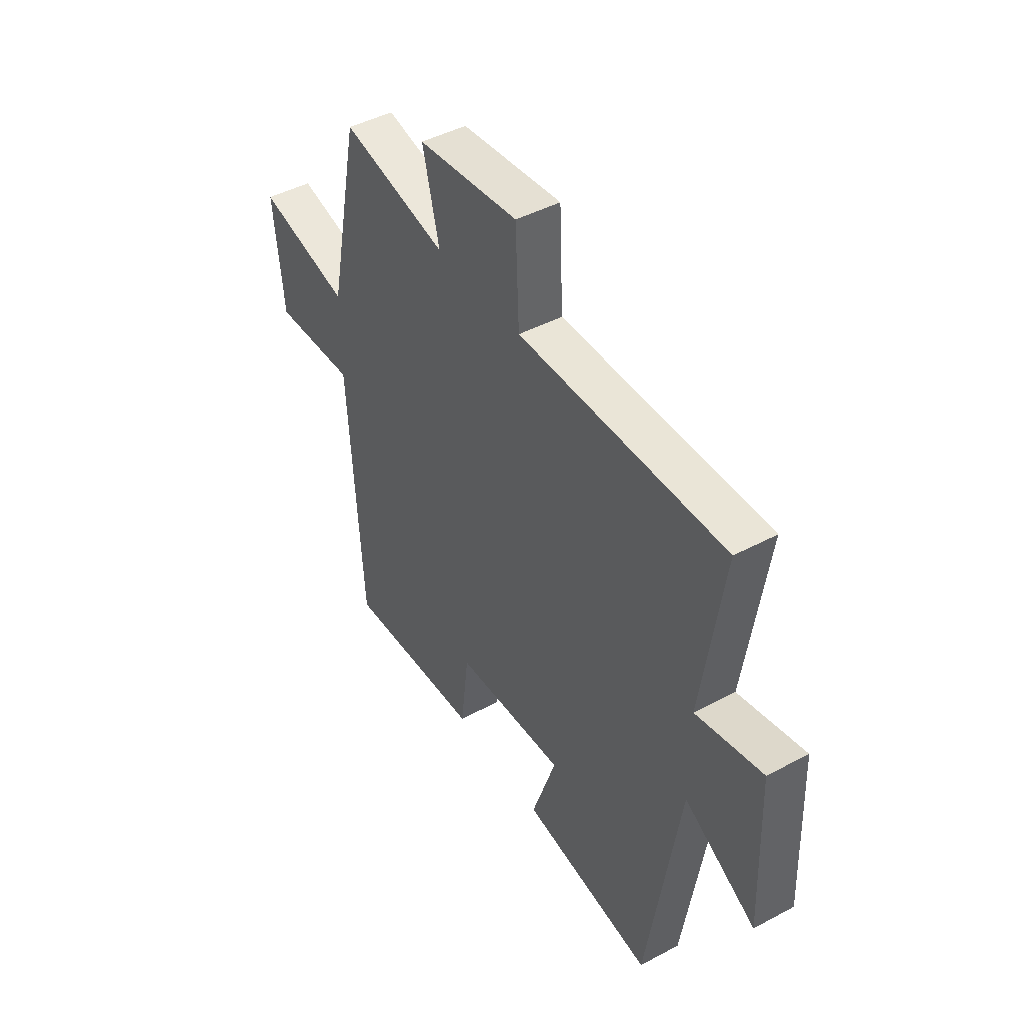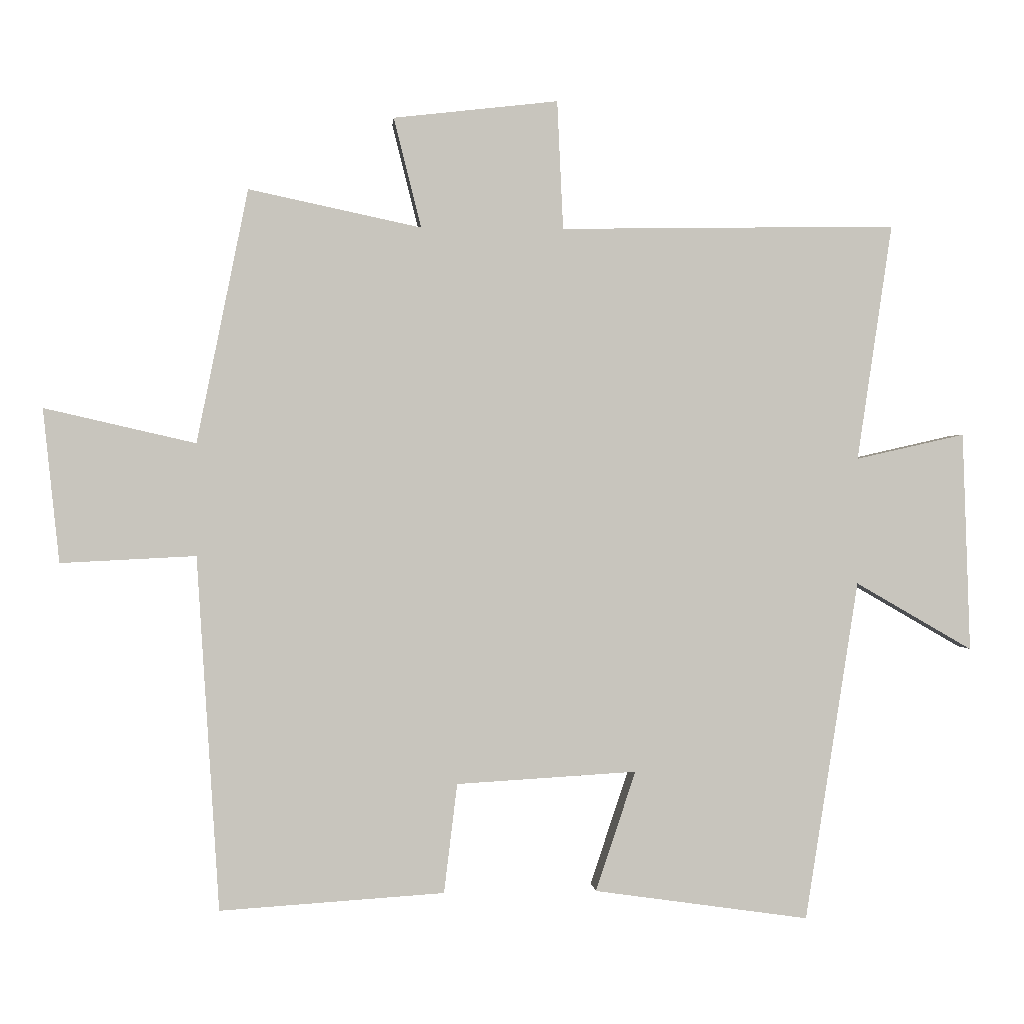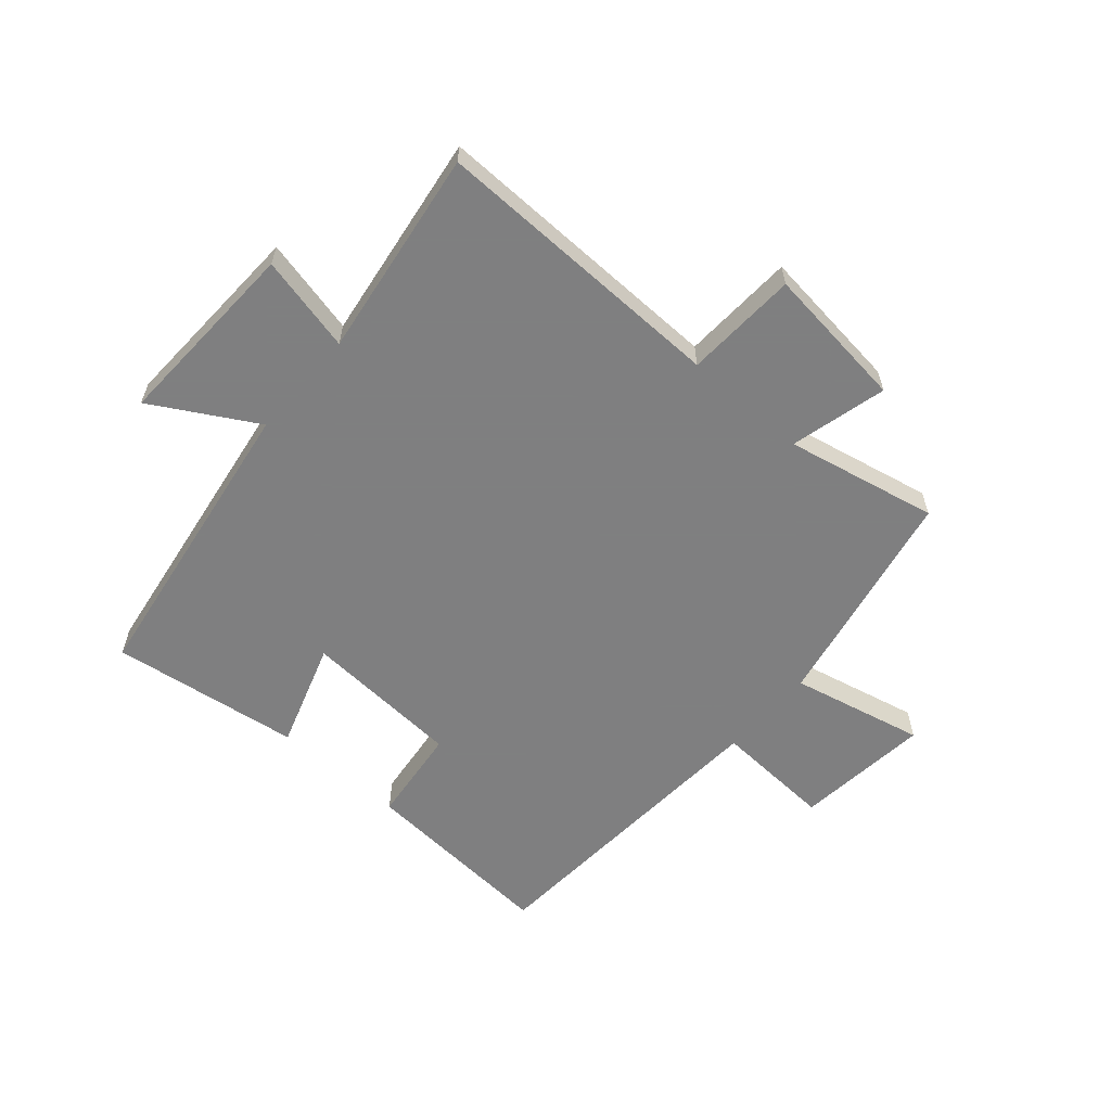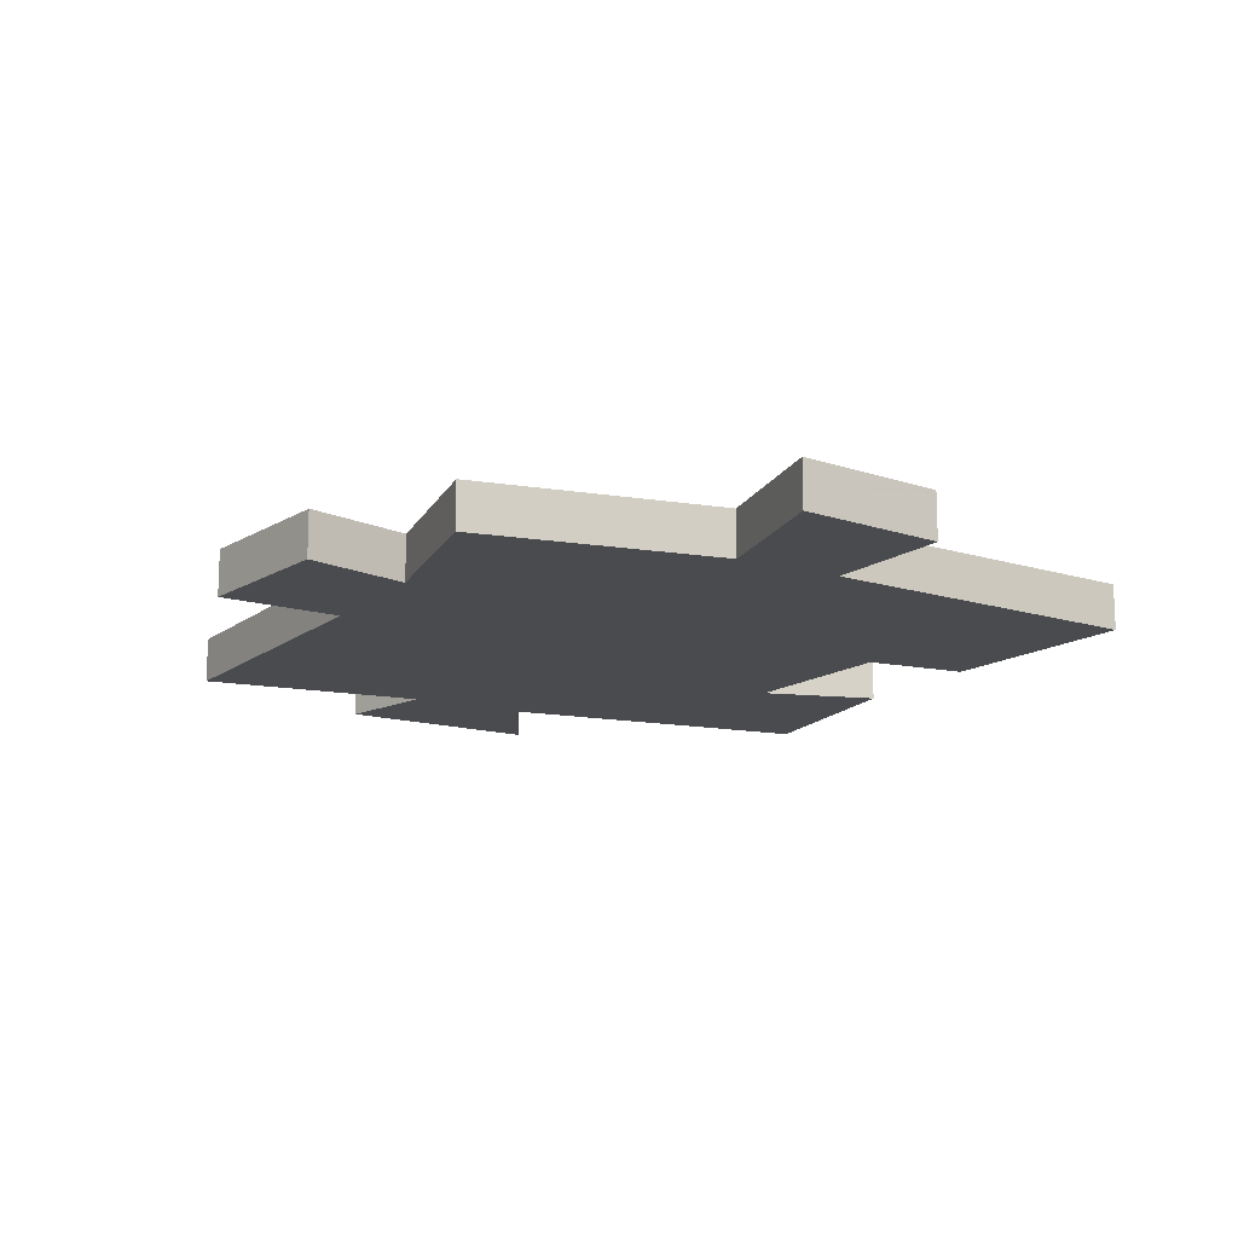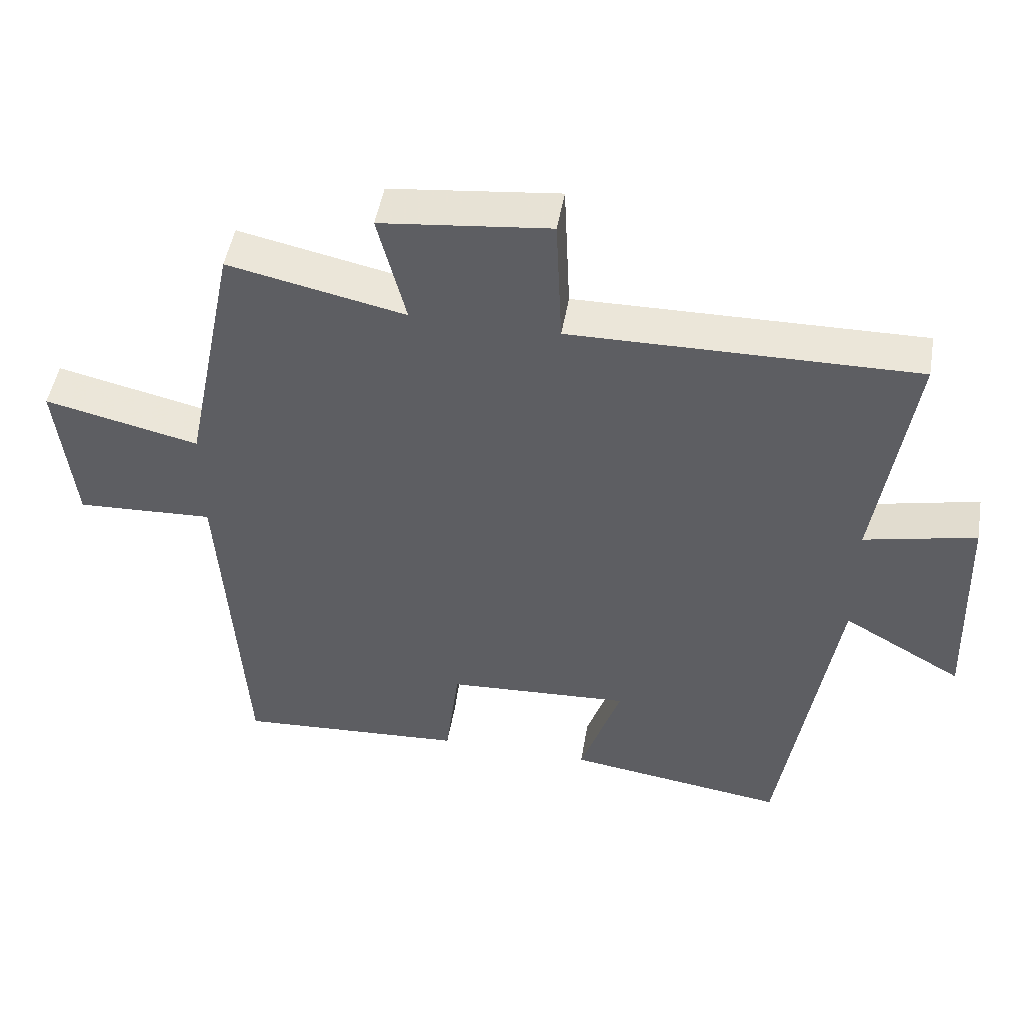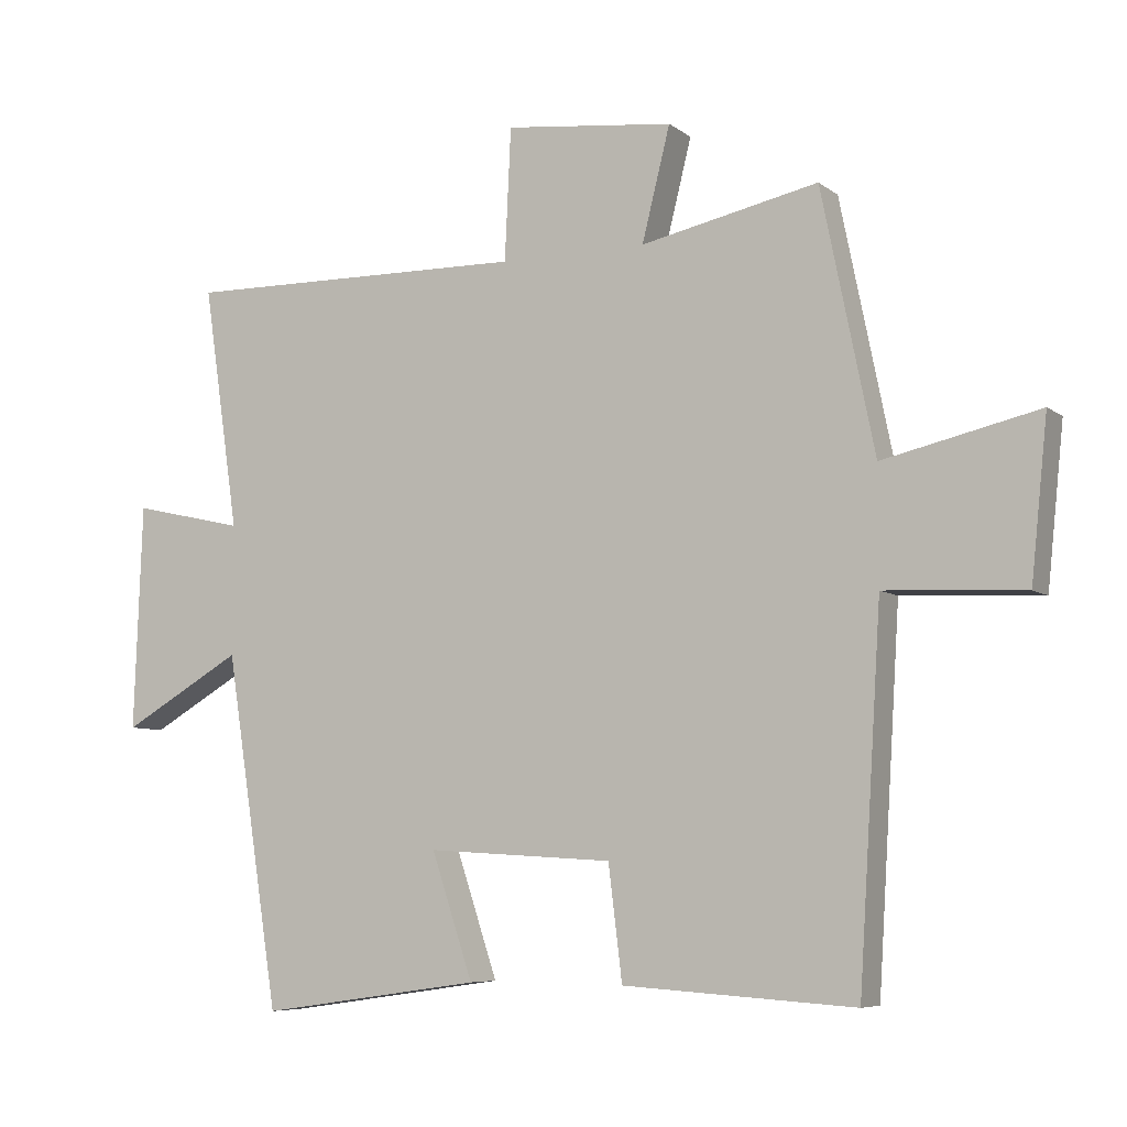
<metadata>
{"format":"obj","ext":"obj","renderer":"f3d","projection":"perspective","resolution":1024,"background":"white","views":[{"elev":45.1,"azim":-121.7,"up":"+Z"},{"elev":0.5,"azim":175.4,"up":"+Z"},{"elev":-59.9,"azim":-41.2,"up":"+Y"},{"elev":-14.3,"azim":59.0,"up":"+Y"},{"elev":49.0,"azim":-170.2,"up":"+Z"},{"elev":-6.9,"azim":27.3,"up":"+Z"}]}
</metadata>
<code>
v 0.423 0.07 0.555
v 0.5 0.07 0.176
v 0.726 0.07 0.228
v 0.702 0.07 -0.002
v 0.5 0.07 0.008
v 0.467 0.07 -0.522
v 0.131 0.07 -0.5
v 0.111 0.07 -0.336
v -0.159 0.07 -0.32
v -0.099 0.07 -0.5
v -0.421 0.07 -0.546
v -0.5 0.07 -0.036
v -0.675 0.07 -0.137
v -0.663 0.07 0.191
v -0.5 0.07 0.154
v -0.552 0.07 0.508
v -0.049 0.07 0.5
v -0.04 0.07 0.692
v 0.206 0.07 0.664
v 0.165 0.07 0.5
v 0.423 0 0.555
v 0.5 0 0.176
v 0.726 0 0.228
v 0.702 0 -0.002
v 0.5 0 0.008
v 0.467 0 -0.522
v 0.131 0 -0.5
v 0.111 0 -0.336
v -0.159 0 -0.32
v -0.099 0 -0.5
v -0.421 0 -0.546
v -0.5 0 -0.036
v -0.675 0 -0.137
v -0.663 0 0.191
v -0.5 0 0.154
v -0.552 0 0.508
v -0.049 0 0.5
v -0.04 0 0.692
v 0.206 0 0.664
v 0.165 0 0.5
f 17 18 19 20
f 15 16 17
f 15 17 20
f 12 13 14 15
f 11 12 15
f 10 11 15
f 9 10 15
f 20 1 2
f 15 20 2
f 9 15 2
f 8 9 2
f 7 8 2
f 6 7 2
f 5 6 2
f 2 3 4 5
f 40 39 38 37
f 37 36 35
f 40 37 35
f 35 34 33 32
f 35 32 31
f 35 31 30
f 35 30 29
f 22 21 40
f 22 40 35
f 22 35 29
f 22 29 28
f 22 28 27
f 22 27 26
f 22 26 25
f 25 24 23 22
f 1 21 22 2
f 2 22 23 3
f 3 23 24 4
f 4 24 25 5
f 5 25 26 6
f 6 26 27 7
f 7 27 28 8
f 8 28 29 9
f 9 29 30 10
f 10 30 31 11
f 11 31 32 12
f 12 32 33 13
f 13 33 34 14
f 14 34 35 15
f 15 35 36 16
f 16 36 37 17
f 17 37 38 18
f 18 38 39 19
f 19 39 40 20
f 20 40 21 1

</code>
